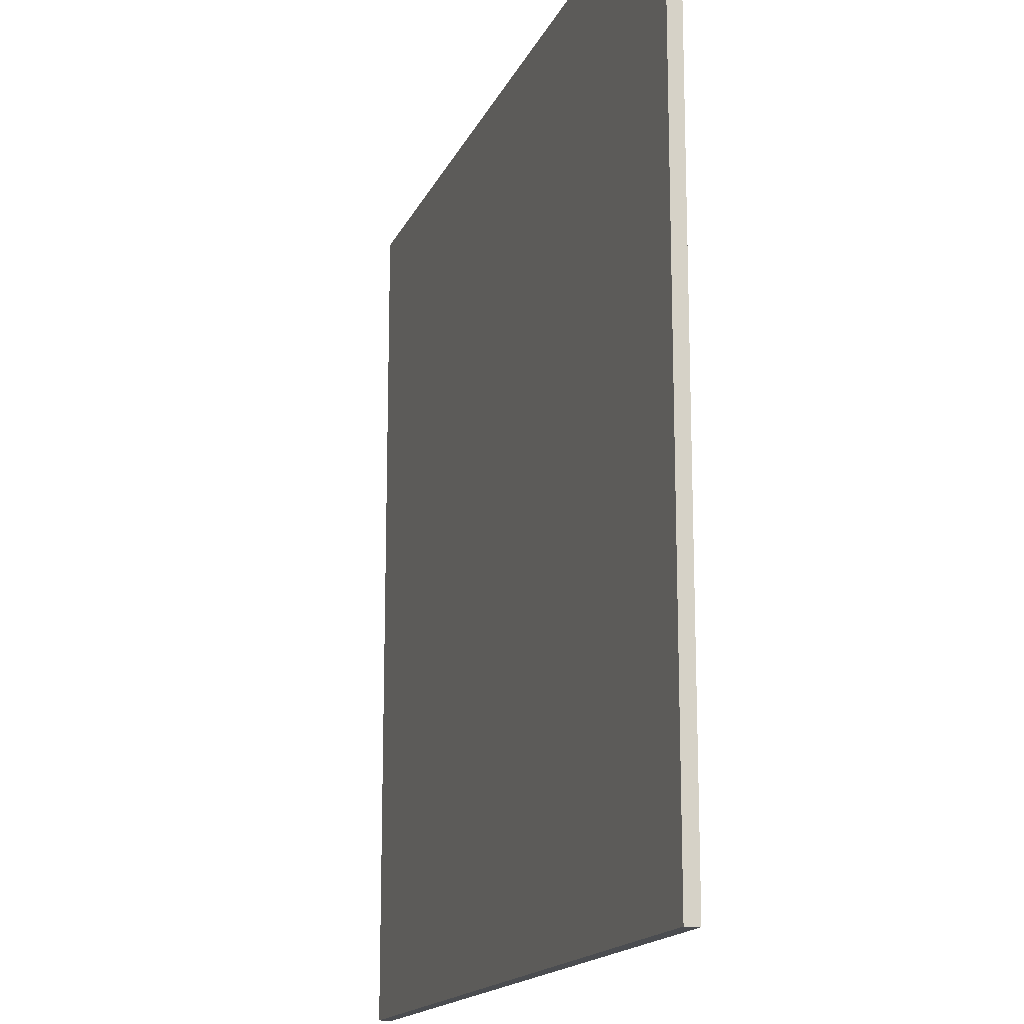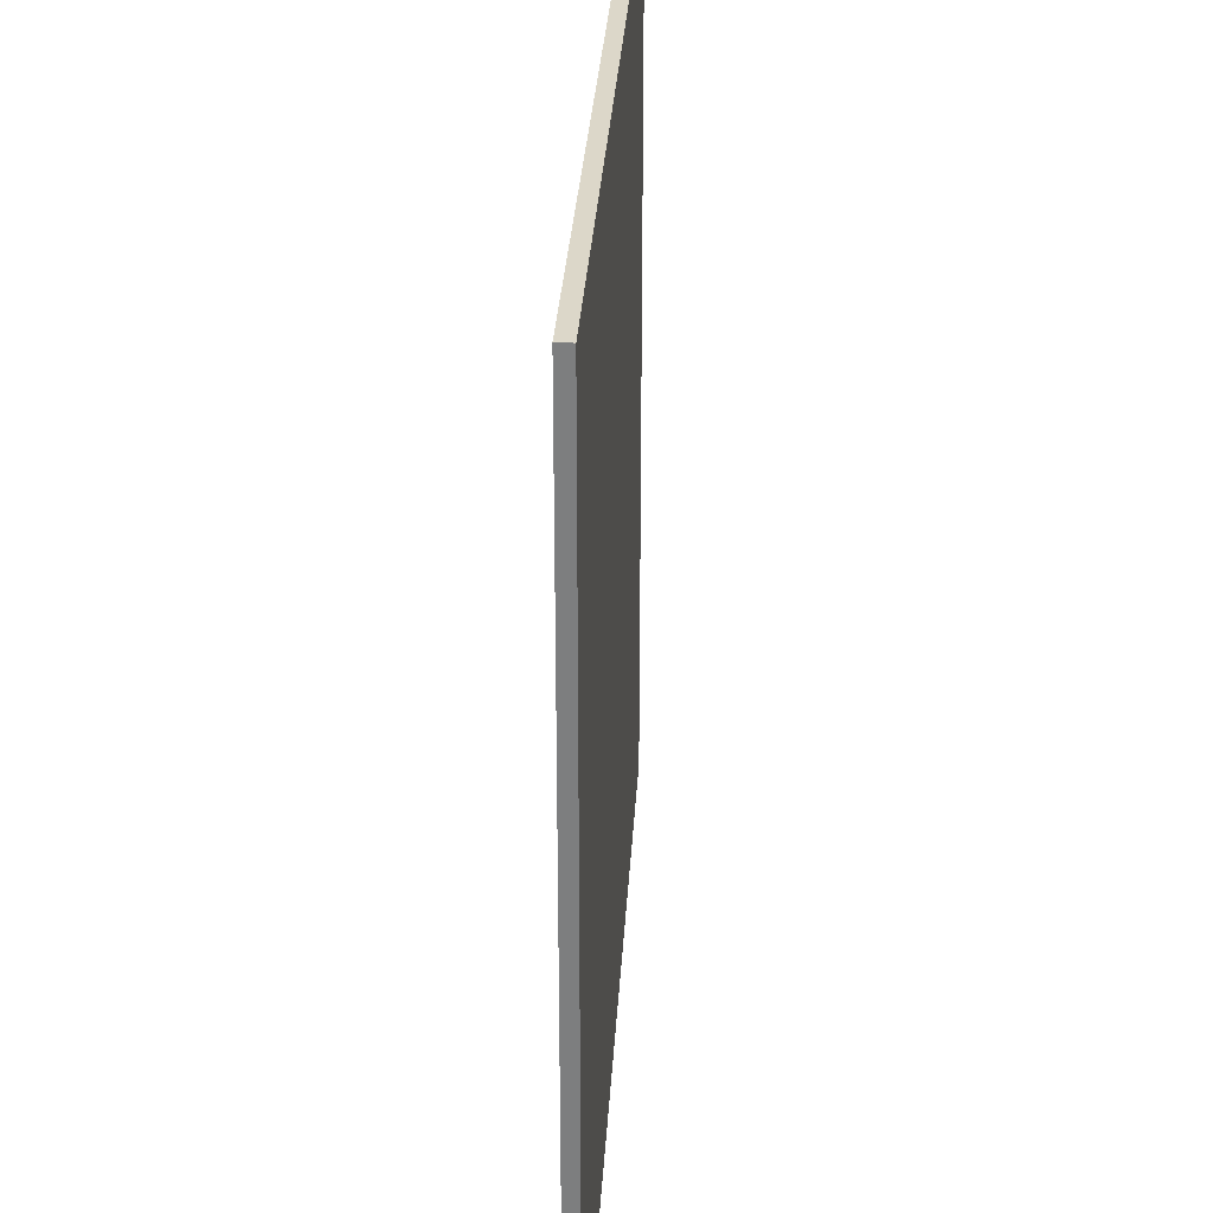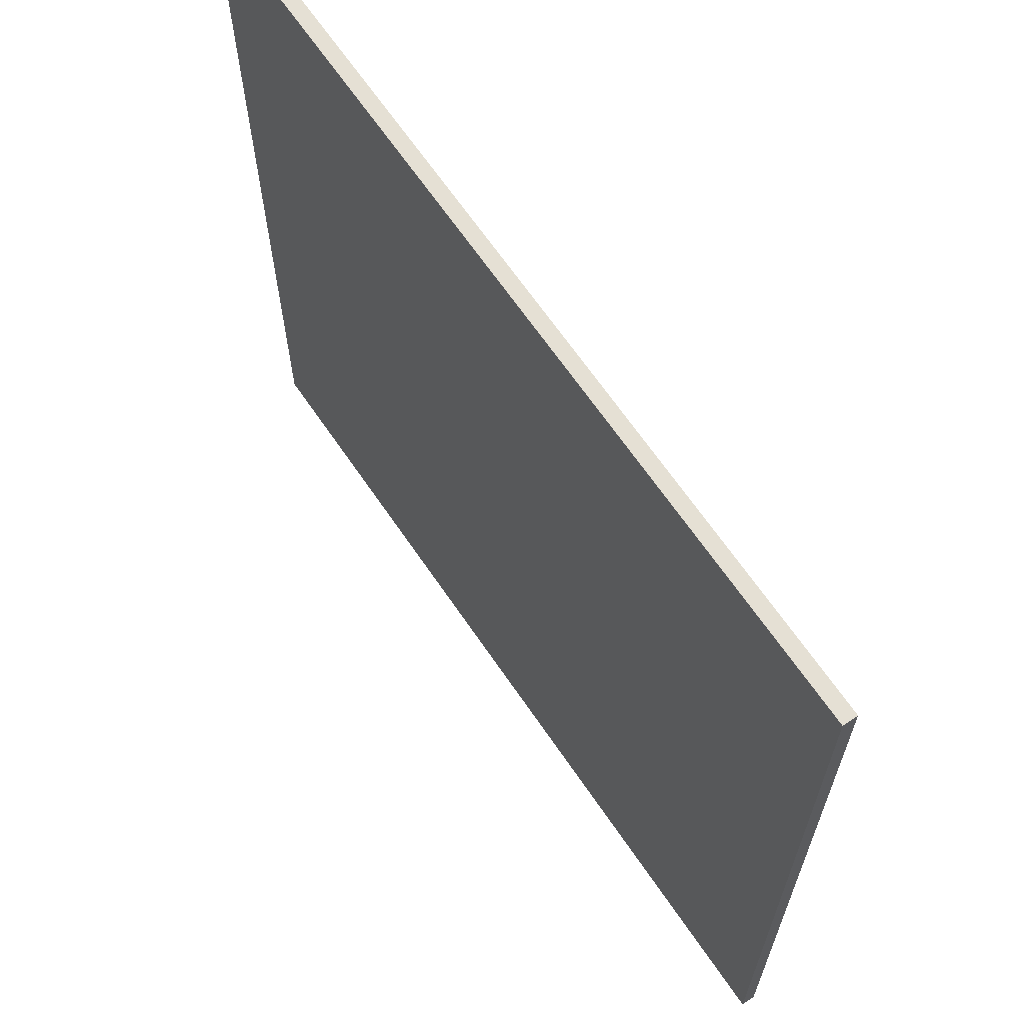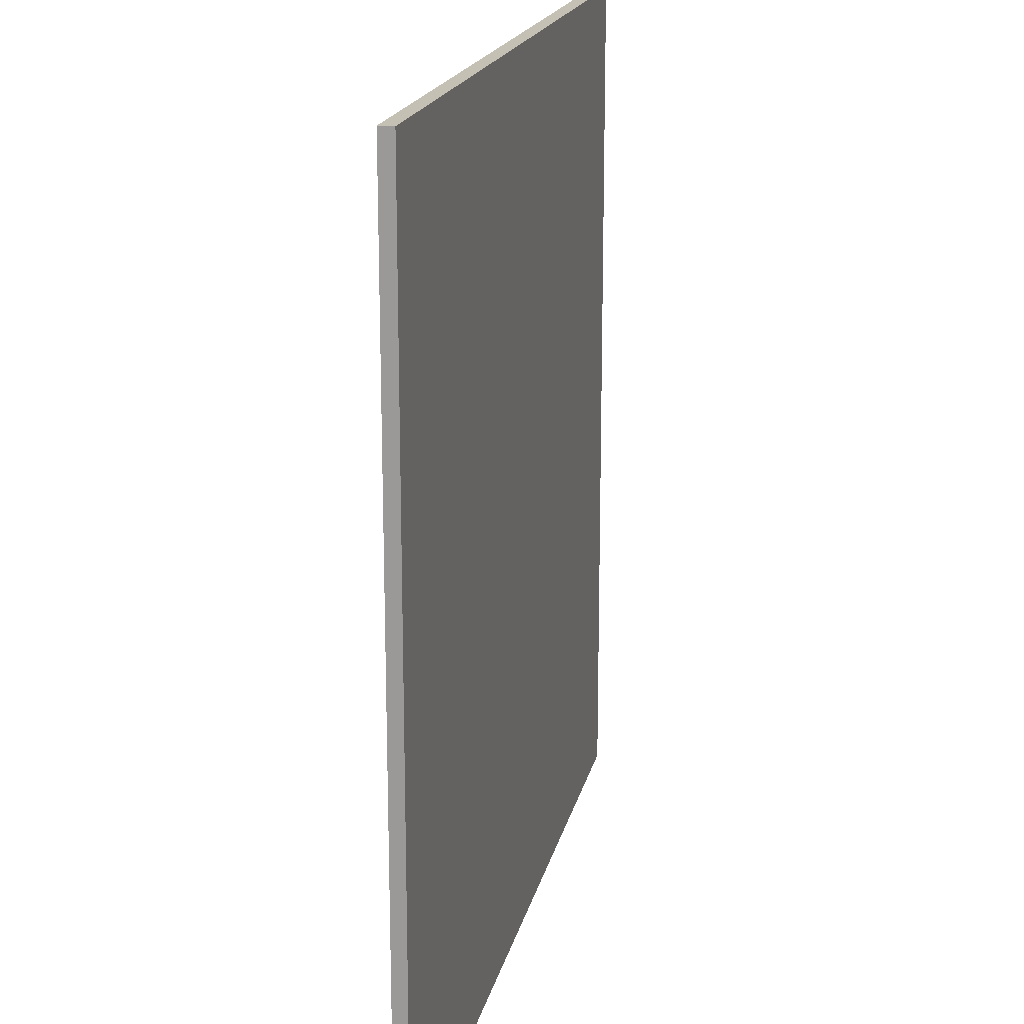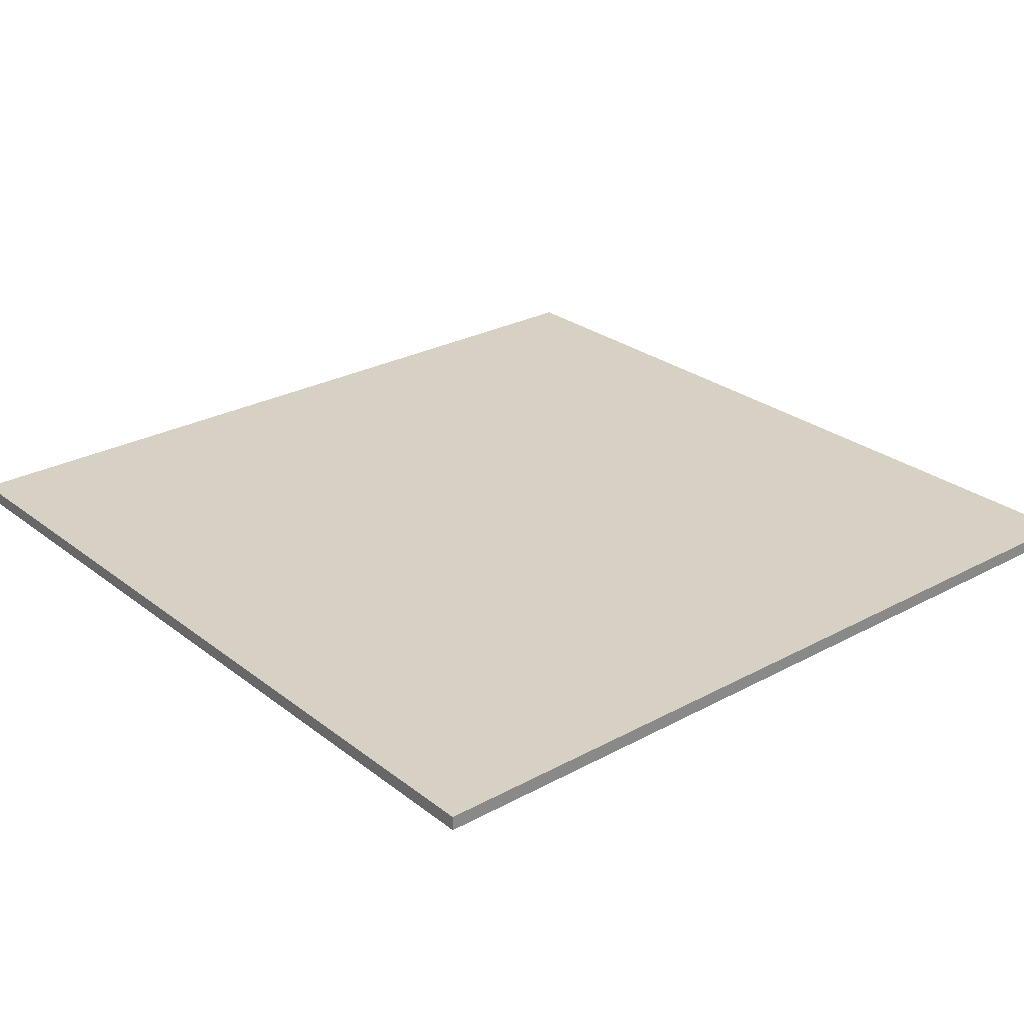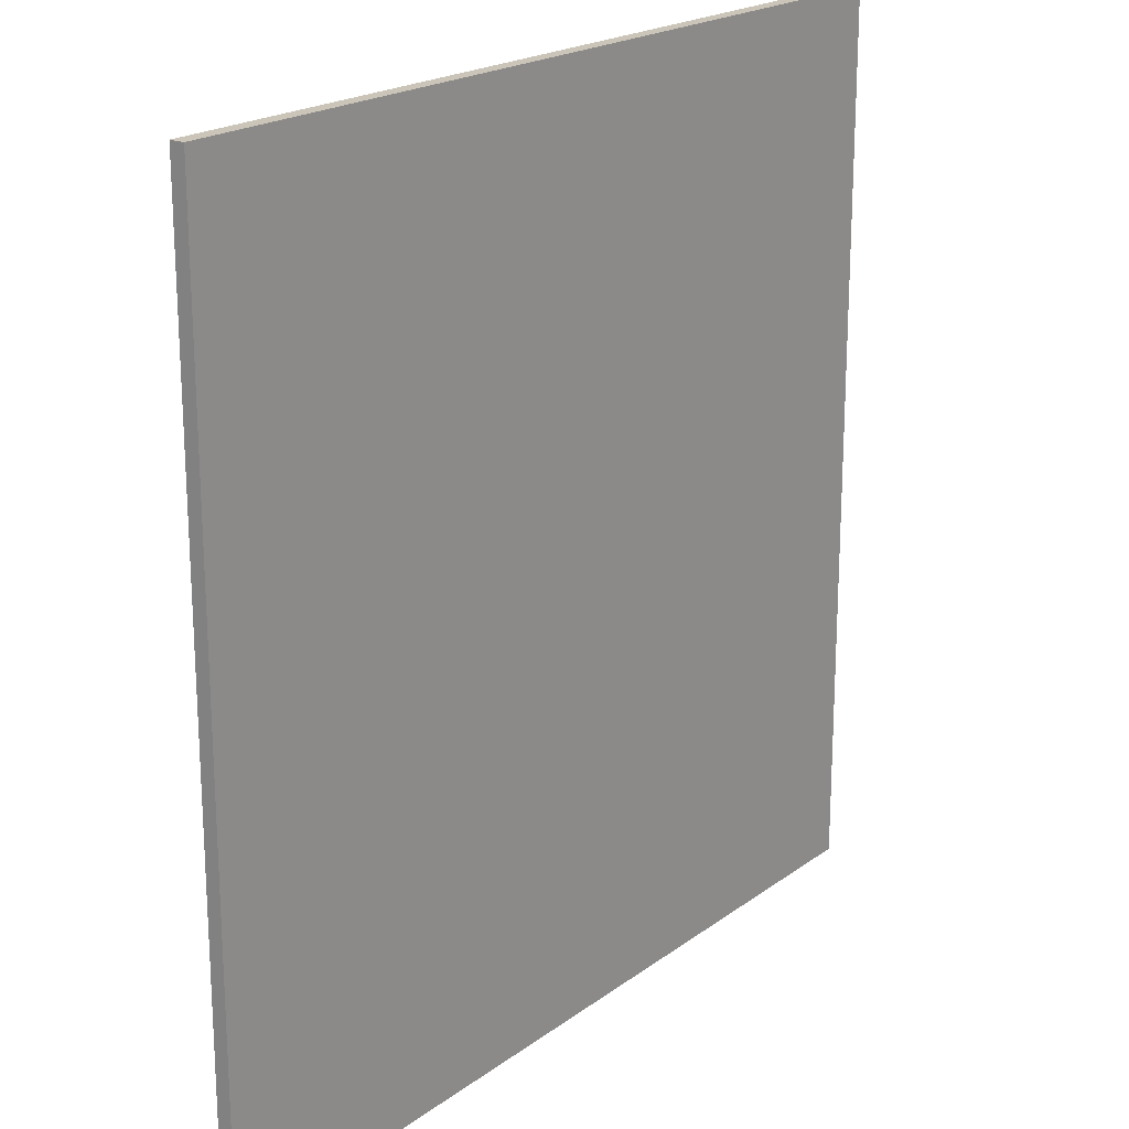
<metadata>
{"format":"obj","ext":"obj","renderer":"f3d","projection":"perspective","resolution":1024,"background":"white","views":[{"elev":-16.0,"azim":72.3,"up":"+Z"},{"elev":30.3,"azim":-86.7,"up":"+Z"},{"elev":65.9,"azim":-124.2,"up":"+Z"},{"elev":18.3,"azim":-77.9,"up":"+Z"},{"elev":26.8,"azim":139.9,"up":"+Y"},{"elev":20.3,"azim":127.3,"up":"+Z"}]}
</metadata>
<code>
o Main bot01 (4)
g Main bot01 (4)
v 422.1 -0.02 61.24
v 361.8 -0.02 61.24
v 422.1 0.9529 61.24
v 361.8 0.9529 61.24
v 361.8 -0.02 61.24
v 361.8 -0.02 0.9951
v 361.8 0.9529 61.24
v 361.8 0.9529 0.9951
v 361.8 -0.02 0.9951
v 422.1 -0.02 0.9951
v 361.8 0.9529 0.9951
v 422.1 0.9529 0.9951
v 422.1 -0.02 0.9951
v 422.1 -0.02 61.24
v 422.1 0.9529 0.9951
v 422.1 0.9529 61.24
v 422.1 0.9529 61.24
v 361.8 0.9529 61.24
v 422.1 0.9529 0.9951
v 361.8 0.9529 0.9951
v 422.1 -0.02 0.9951
v 361.8 -0.02 0.9951
v 422.1 -0.02 61.24
v 361.8 -0.02 61.24
g Main bot01 (4)
f 3 4 2 1
f 7 8 6 5
f 11 12 10 9
f 15 16 14 13
f 19 20 18 17
f 23 24 22 21

</code>
